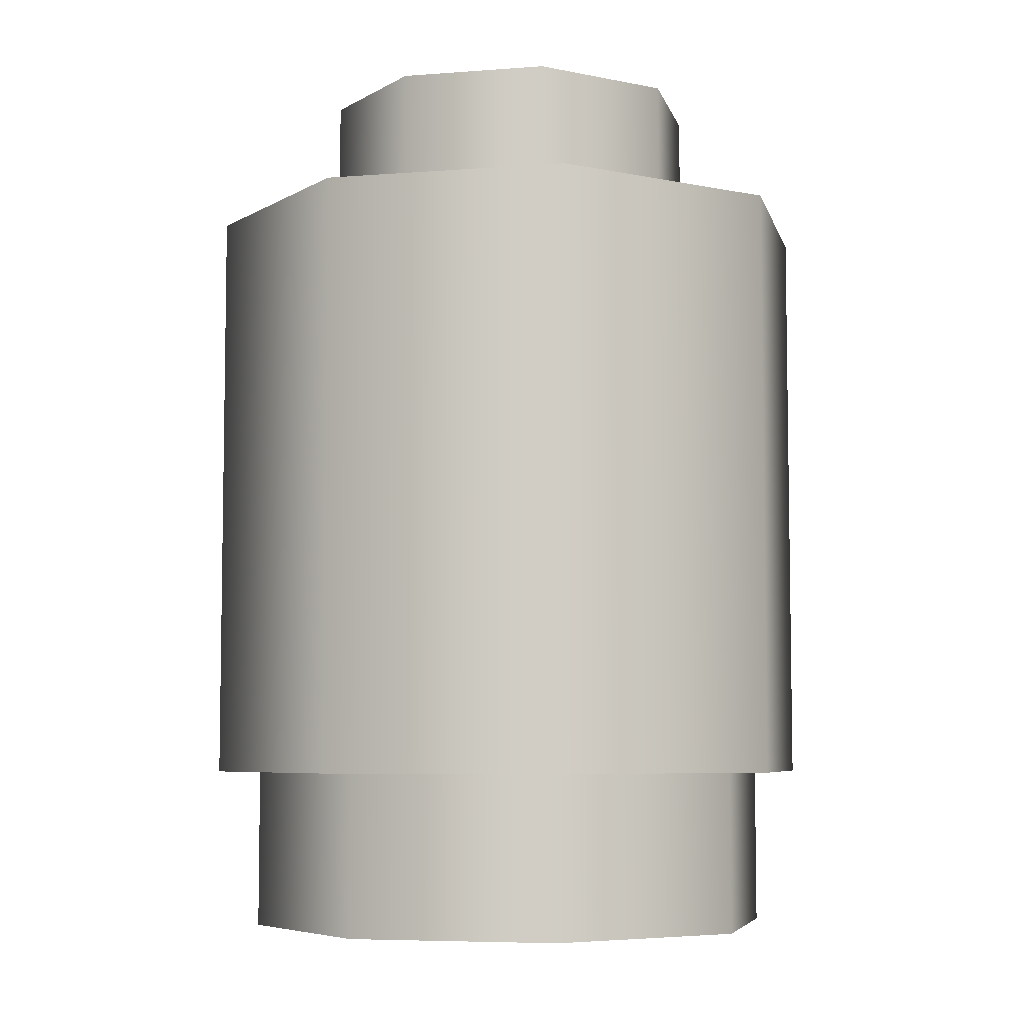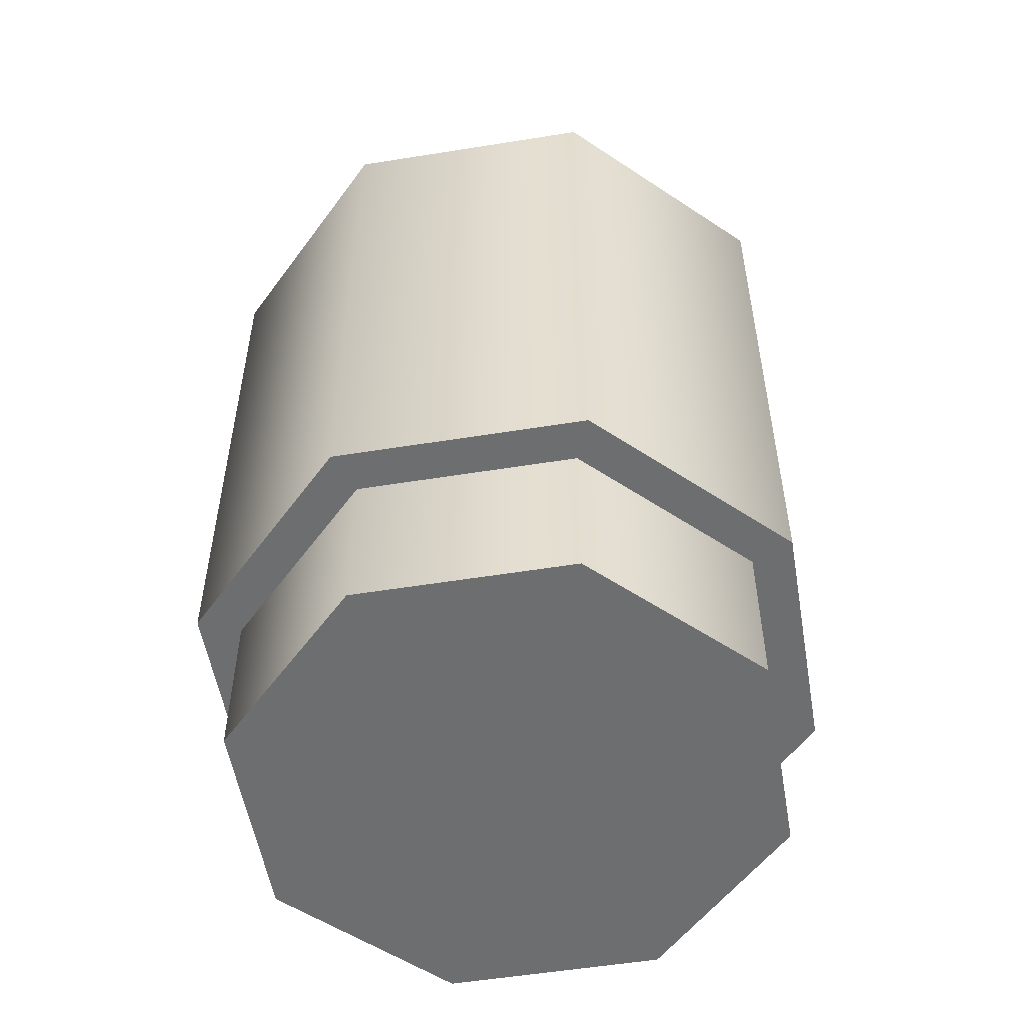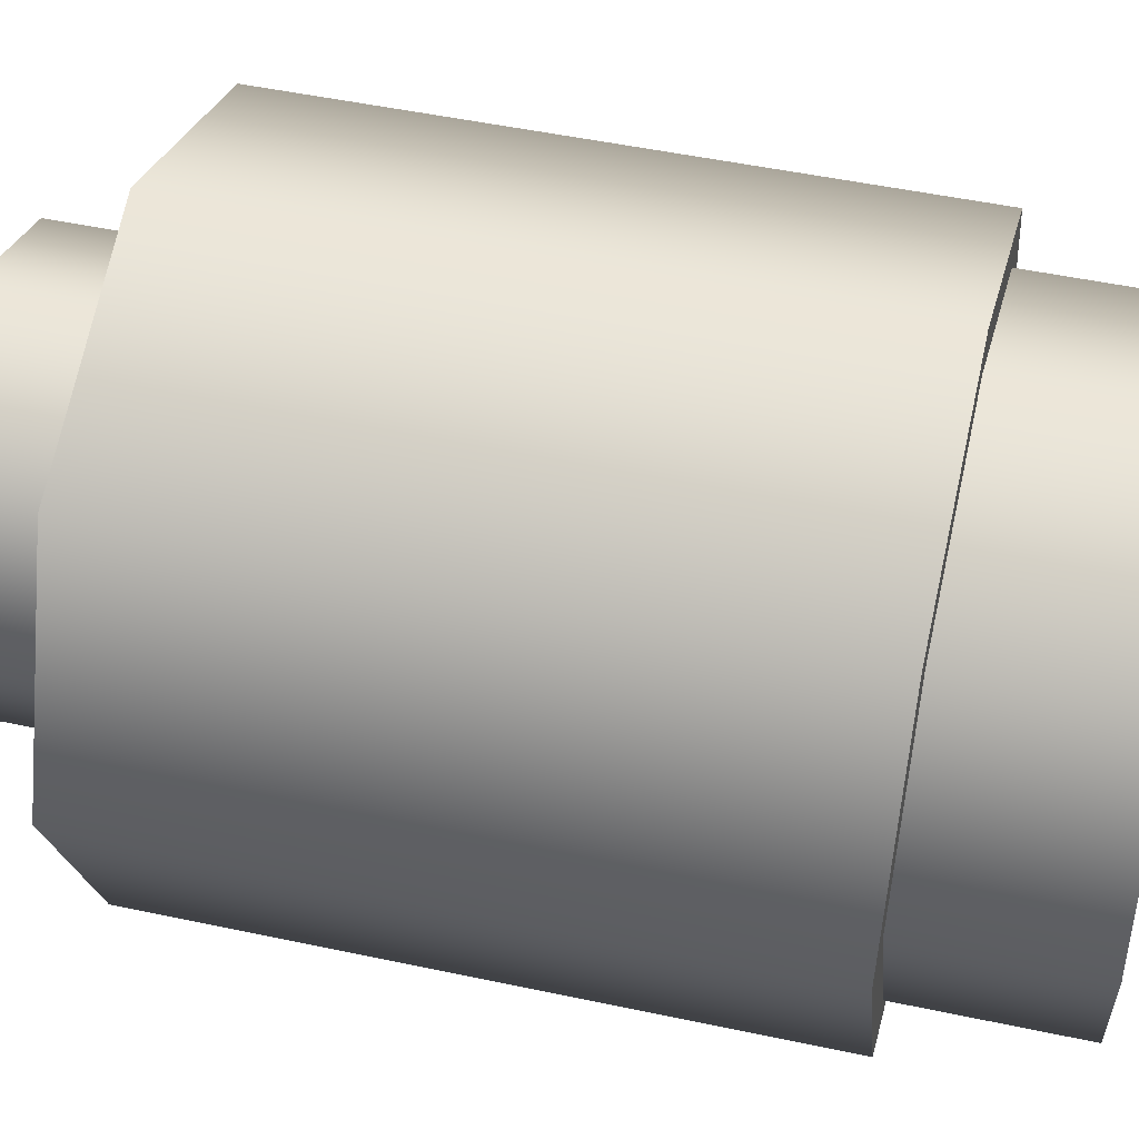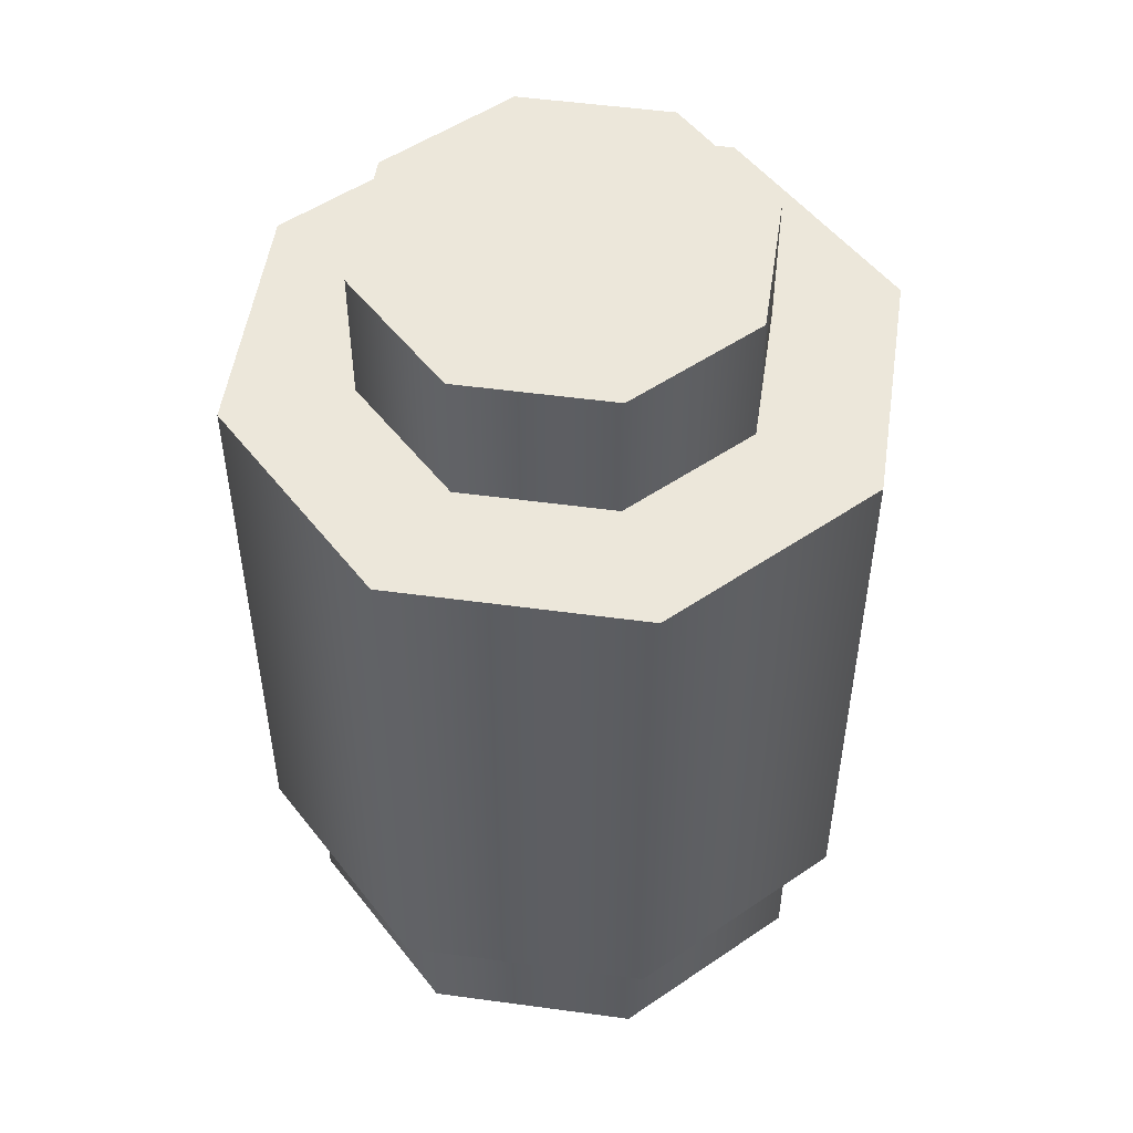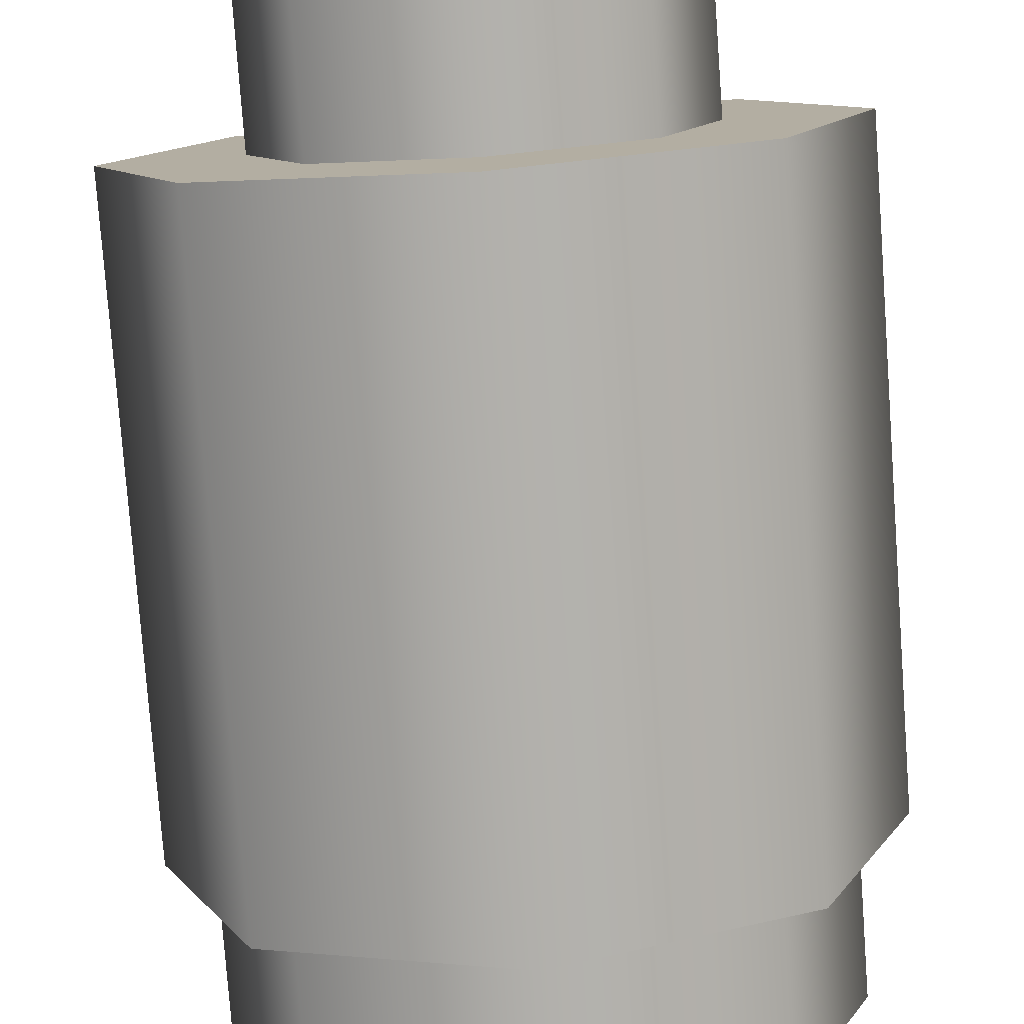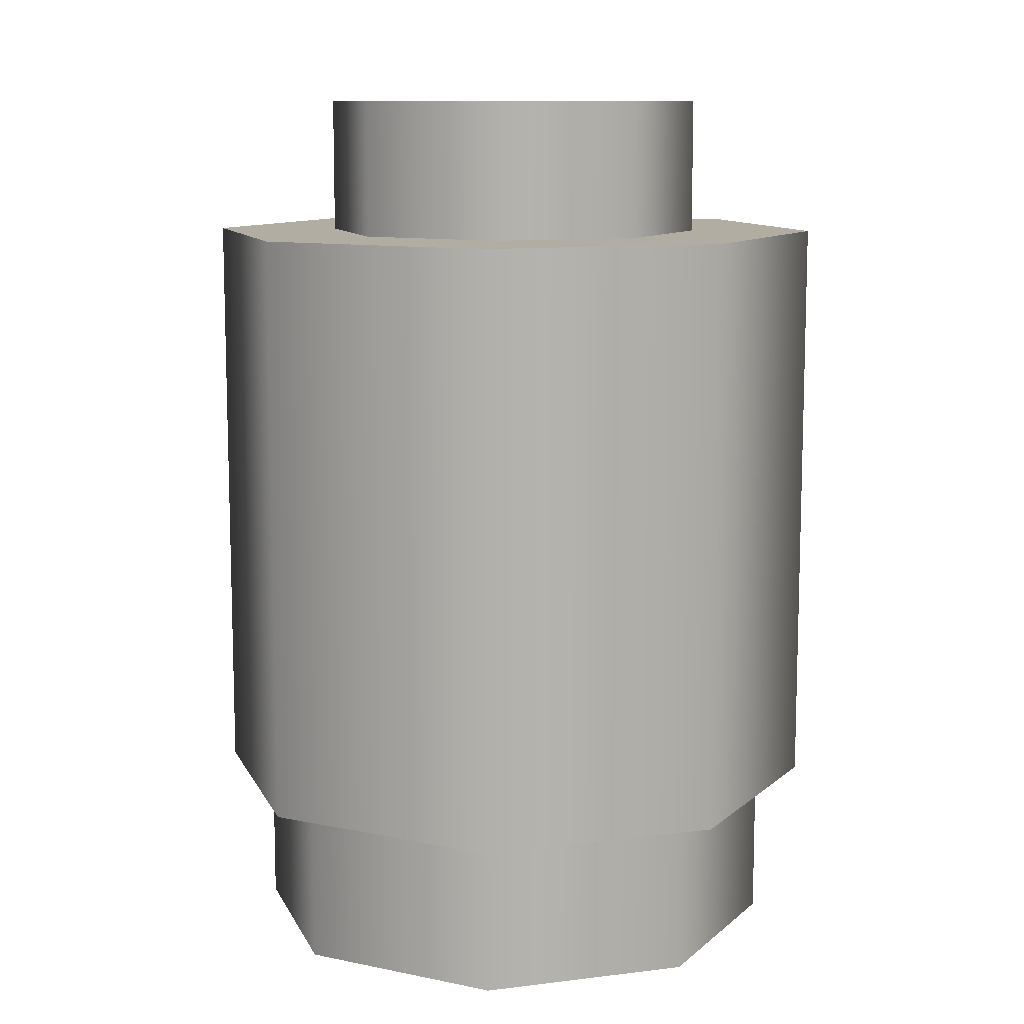
<metadata>
{"format":"obj","ext":"obj","renderer":"f3d","projection":"perspective","resolution":1024,"background":"white","views":[{"elev":-6.1,"azim":-9.3,"up":"+Y"},{"elev":-54.2,"azim":-57.8,"up":"+Y"},{"elev":48.9,"azim":-76.6,"up":"+Z"},{"elev":51.4,"azim":-149.1,"up":"+Y"},{"elev":-78.4,"azim":-175.8,"up":"+Z"},{"elev":10.6,"azim":95.1,"up":"+Y"}]}
</metadata>
<code>
g Crab_connect
v 0 -0.06494 0.06952
v 0.04916 0.06546 0.04916
v 0.04916 -0.06494 0.04916
v 0 0.06546 0.06952
v -0.04916 -0.06494 0.04916
v -0.04916 0.06546 0.04916
v -0.06952 -0.06494 0
v -0.06952 0.06546 0
v -0.04916 -0.06494 -0.04916
v -0.04916 0.06546 -0.04916
v 0 -0.06494 -0.06952
v 0 0.06546 -0.06952
v 0.04916 -0.06494 -0.04916
v 0.04916 0.06546 -0.04916
v 0.06952 -0.06494 0
v 0.06952 0.06546 0
v 0.04916 -0.06494 0.04916
v 0.04916 0.06546 0.04916
v 0.04243 -0.06494 0.04243
v 0.04243 -0.1005 0.04243
v 0 -0.1005 0.06
v 0 -0.06494 0.06
v -0.04243 -0.1005 0.04243
v -0.04243 -0.06494 0.04243
v -0.06 -0.1005 -1.192e-09
v -0.06 -0.06494 -1.192e-09
v -0.04243 -0.1005 -0.04243
v -0.04243 -0.06494 -0.04243
v 0 -0.1005 -0.06
v 0 -0.06494 -0.06
v 0.04243 -0.1005 -0.04243
v 0.04243 -0.06494 -0.04243
v 0.06 -0.1005 -1.192e-09
v 0.06 -0.06494 -1.192e-09
v 0.04243 -0.1005 0.04243
v 0.04243 -0.06494 0.04243
v -9.537e-09 0.06546 0.04239
v 0.02997 0.09532 0.02997
v 0.02997 0.06546 0.02997
v -9.537e-09 0.09532 0.04239
v -0.02997 0.06546 0.02997
v -0.02997 0.09532 0.02997
v -0.04239 0.06546 -1.192e-09
v -0.04239 0.09532 -1.192e-09
v -0.02997 0.06546 -0.02997
v -0.02997 0.09532 -0.02997
v -9.537e-09 0.06546 -0.04239
v -9.537e-09 0.09532 -0.04239
v 0.02997 0.06546 -0.02997
v 0.02997 0.09532 -0.02997
v 0.04239 0.06546 -1.192e-09
v 0.04239 0.09532 -1.192e-09
v 0.02997 0.06546 0.02997
v 0.02997 0.09532 0.02997
v 0 -0.1005 -0.06
v -0.04243 -0.1005 -0.04243
v -9.537e-09 -0.1005 -1.192e-09
v 0.04243 -0.1005 -0.04243
v -0.06 -0.1005 -1.192e-09
v 0.06 -0.1005 -1.192e-09
v -0.04243 -0.1005 0.04243
v 0.04243 -0.1005 0.04243
v 0 -0.1005 0.06
v -0.02997 0.09532 0.02997
v -0.04239 0.09532 -1.192e-09
v 0 0.09532 -1.192e-09
v -9.537e-09 0.09532 0.04239
v -0.02997 0.09532 -0.02997
v 0.02997 0.09532 0.02997
v -9.537e-09 0.09532 -0.04239
v 0.04239 0.09532 -1.192e-09
v 0.02997 0.09532 -0.02997
v 0 -0.06494 -0.06952
v 0 -0.06494 -0.06
v 0.04243 -0.06494 -0.04243
v -0.04916 -0.06494 -0.04916
v 0.04916 -0.06494 -0.04916
v -0.04243 -0.06494 -0.04243
v 0.06 -0.06494 -1.192e-09
v -0.06952 -0.06494 0
v 0.06952 -0.06494 0
v -0.06 -0.06494 -1.192e-09
v 0.04243 -0.06494 0.04243
v -0.04916 -0.06494 0.04916
v 0.04916 -0.06494 0.04916
v -0.04243 -0.06494 0.04243
v 0 -0.06494 0.06
v 0 -0.06494 0.06952
v 0.06952 0.06546 0
v 0.04239 0.06546 -1.192e-09
v 0.02997 0.06546 -0.02997
v 0.04916 0.06546 -0.04916
v 0.04916 0.06546 0.04916
v -9.537e-09 0.06546 -0.04239
v 0.02997 0.06546 0.02997
v 0 0.06546 -0.06952
v 0 0.06546 0.06952
v -0.02997 0.06546 -0.02997
v -9.537e-09 0.06546 0.04239
v -0.04916 0.06546 -0.04916
v -0.04916 0.06546 0.04916
v -0.04239 0.06546 -1.192e-09
v -0.02997 0.06546 0.02997
v -0.06952 0.06546 0
g Crab_connect_0
f 3 2 1
f 2 4 1
f 1 4 5
f 4 6 5
f 5 6 7
f 6 8 7
f 7 8 9
f 8 10 9
f 9 10 11
f 10 12 11
f 11 12 13
f 12 14 13
f 13 14 15
f 14 16 15
f 15 16 17
f 16 18 17
f 21 20 19
f 22 21 19
f 23 21 22
f 24 23 22
f 25 23 24
f 26 25 24
f 27 25 26
f 28 27 26
f 29 27 28
f 30 29 28
f 31 29 30
f 32 31 30
f 33 31 32
f 34 33 32
f 35 33 34
f 36 35 34
f 39 38 37
f 38 40 37
f 37 40 41
f 40 42 41
f 41 42 43
f 42 44 43
f 43 44 45
f 44 46 45
f 45 46 47
f 46 48 47
f 47 48 49
f 48 50 49
f 49 50 51
f 50 52 51
f 51 52 53
f 52 54 53
f 57 56 55
f 57 55 58
f 59 56 57
f 57 58 60
f 61 59 57
f 57 60 62
f 63 61 57
f 63 57 62
f 66 65 64
f 66 64 67
f 68 65 66
f 66 67 69
f 70 68 66
f 66 69 71
f 72 70 66
f 72 66 71
f 75 74 73
f 73 74 76
f 77 75 73
f 74 78 76
f 79 75 77
f 76 78 80
f 81 79 77
f 78 82 80
f 83 79 81
f 80 82 84
f 85 83 81
f 82 86 84
f 87 83 85
f 84 86 88
f 88 87 85
f 86 87 88
f 91 90 89
f 92 91 89
f 89 90 93
f 94 91 92
f 90 95 93
f 96 94 92
f 93 95 97
f 98 94 96
f 95 99 97
f 100 98 96
f 97 99 101
f 102 98 100
f 99 103 101
f 104 102 100
f 101 103 104
f 103 102 104

</code>
